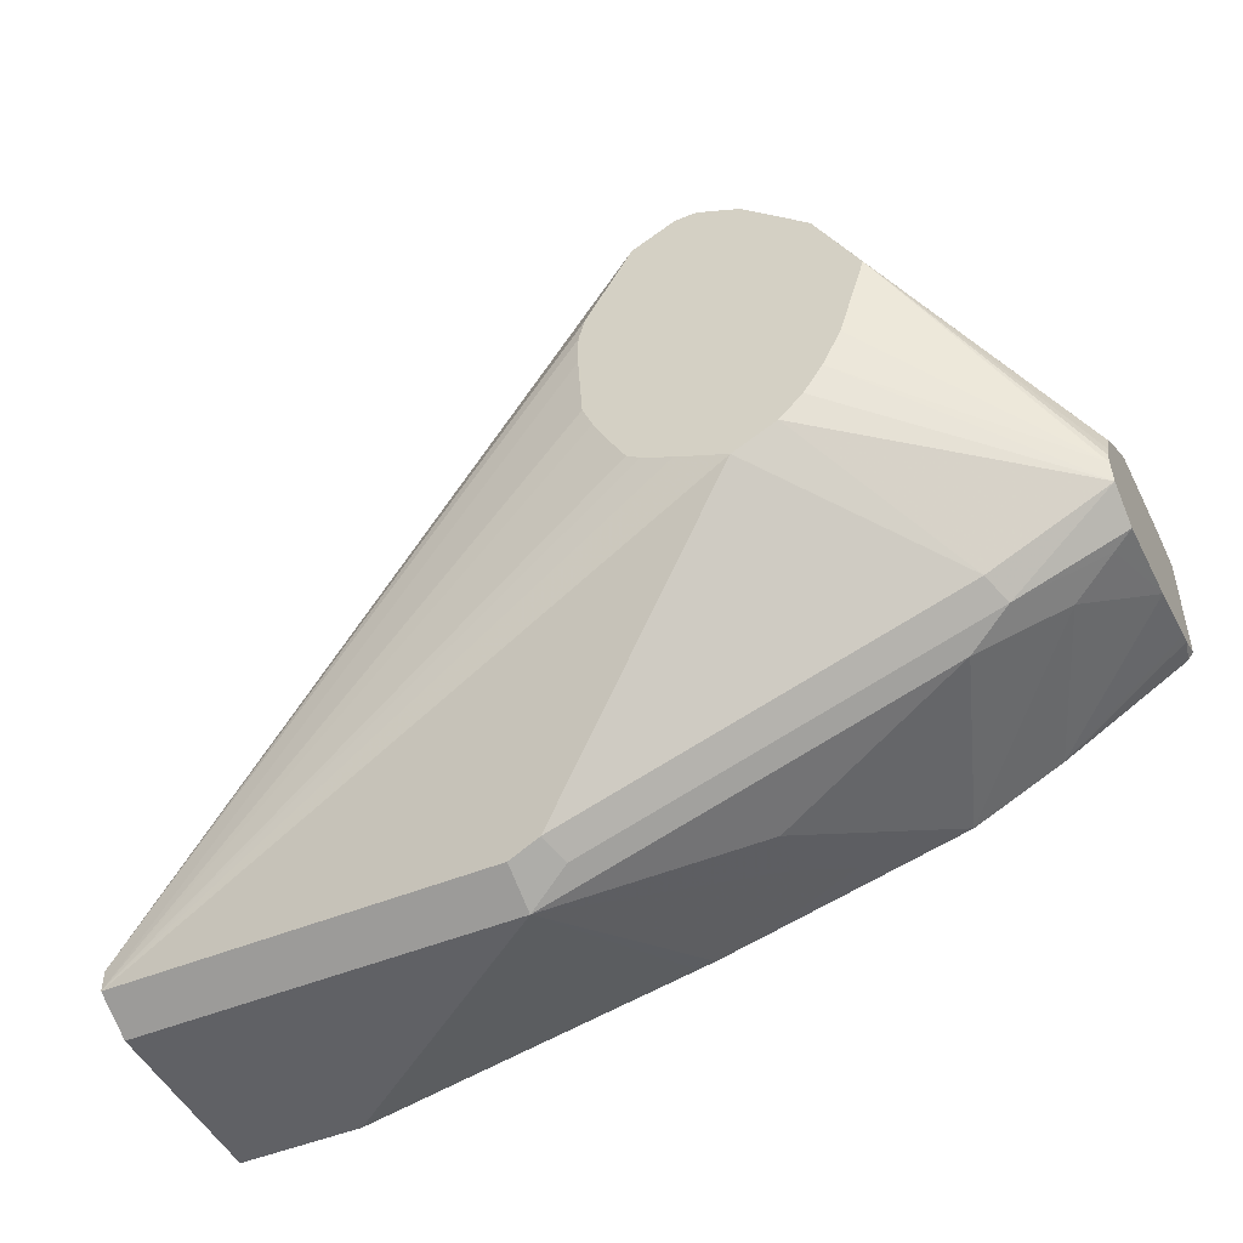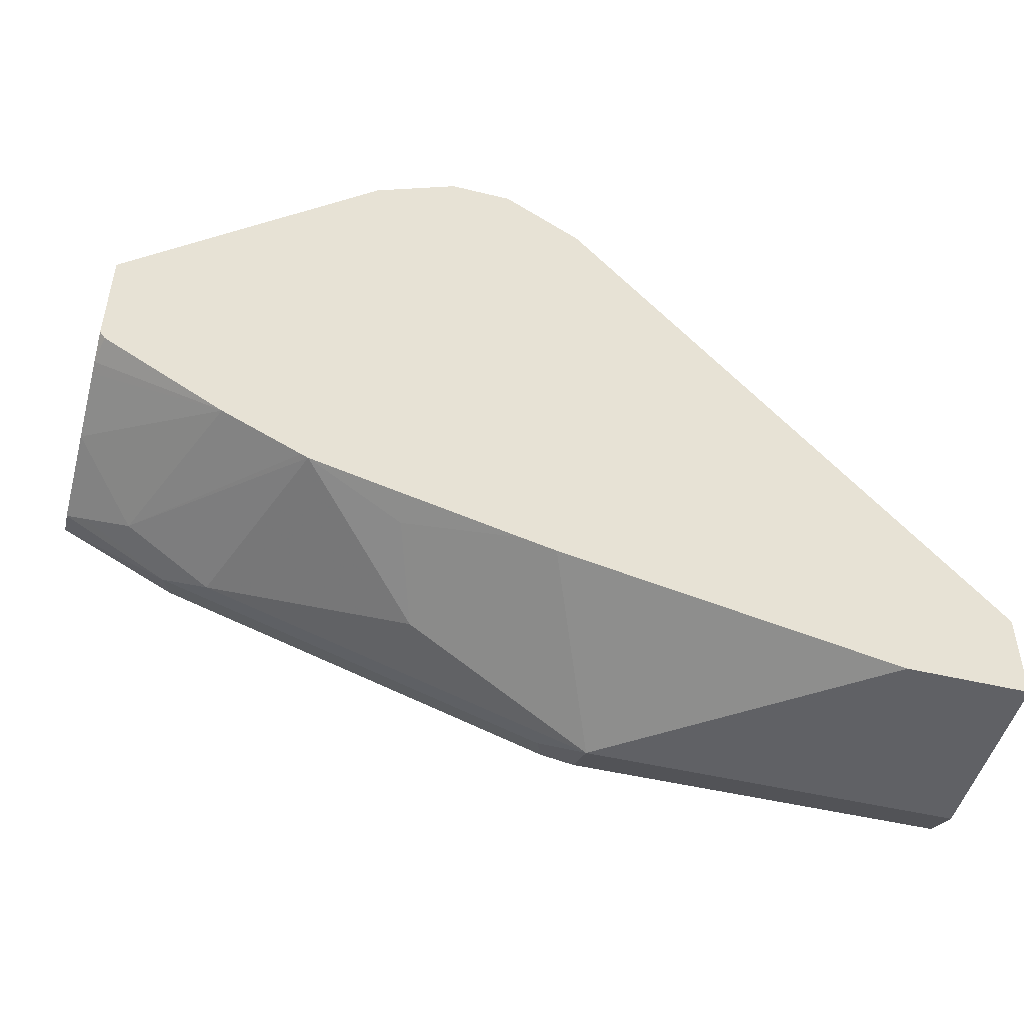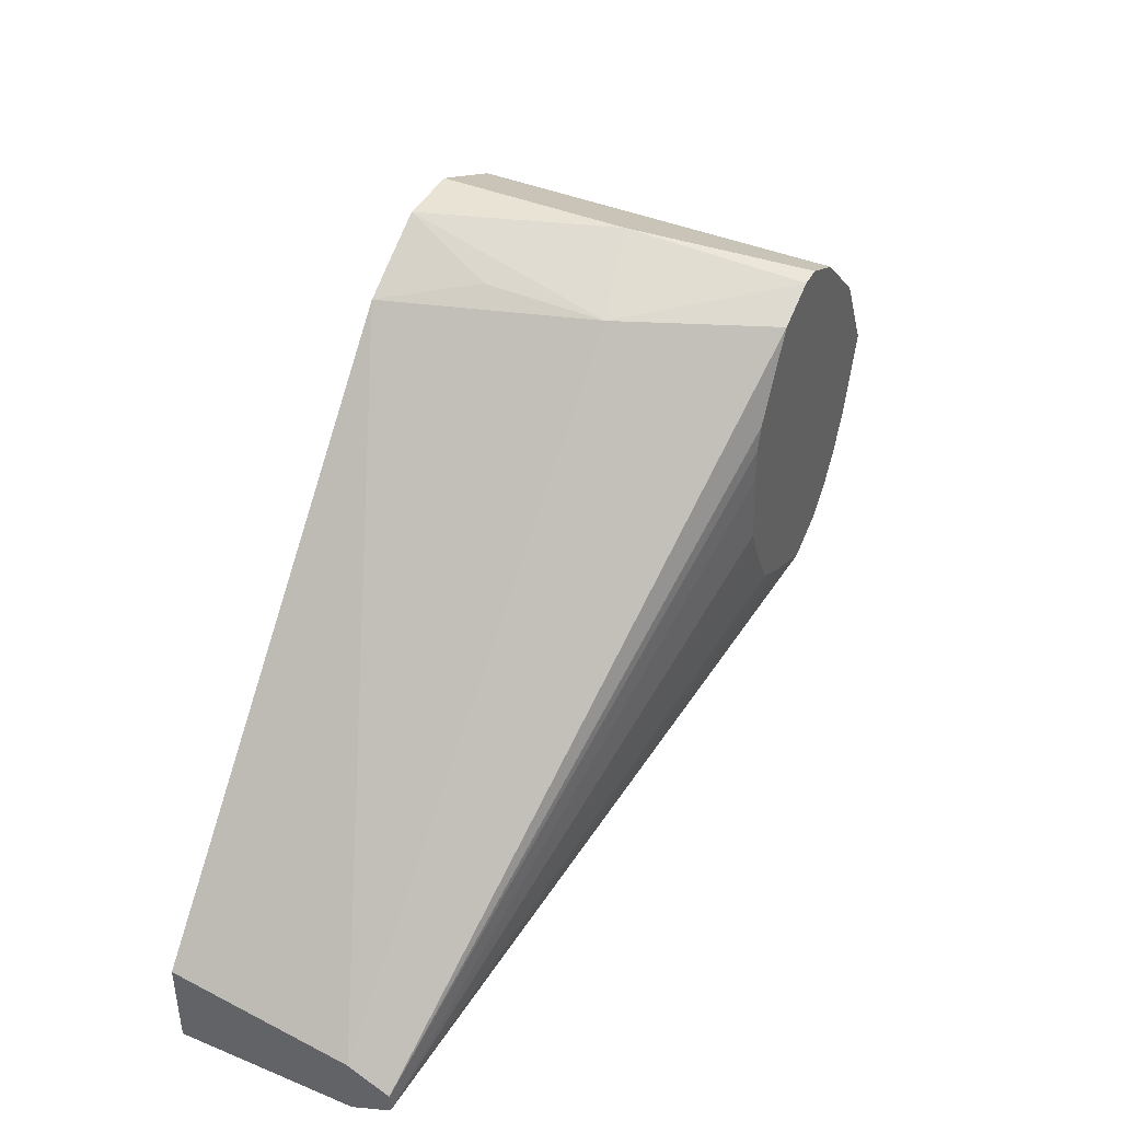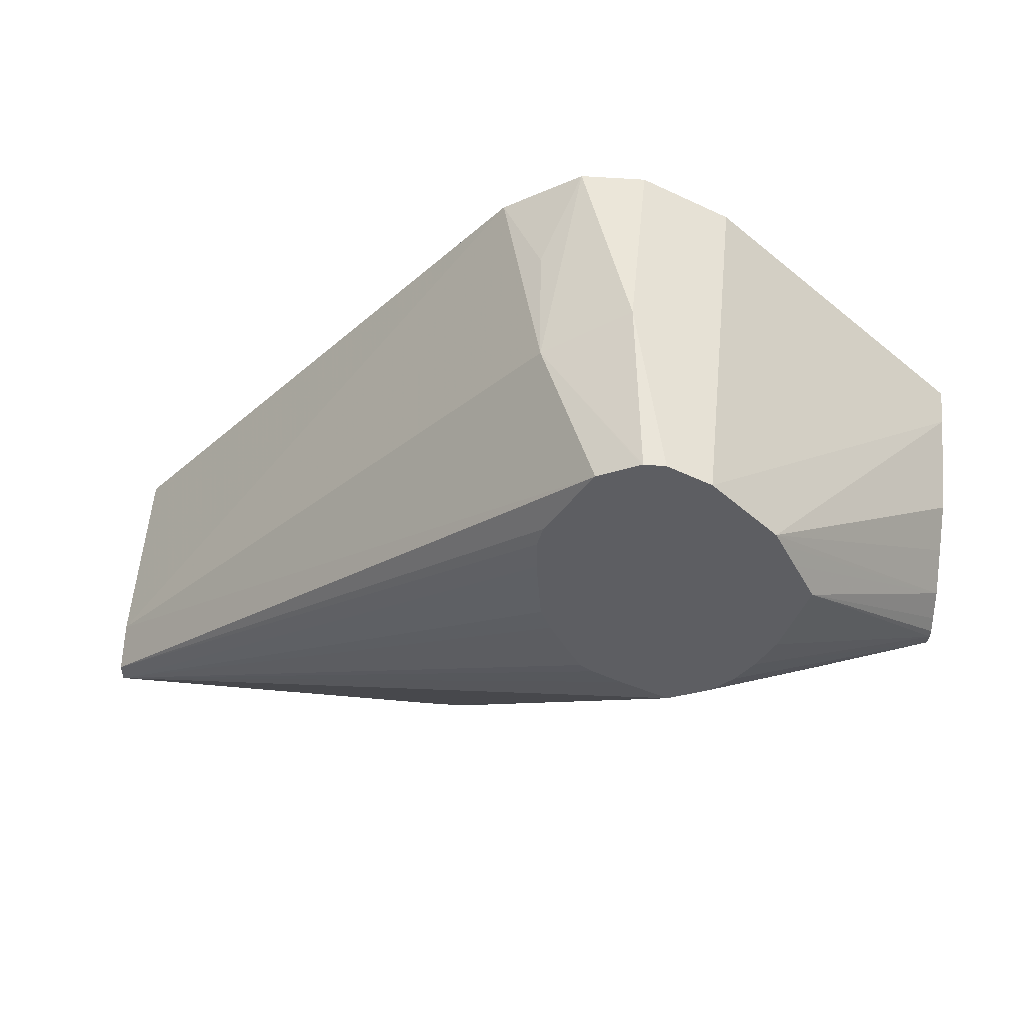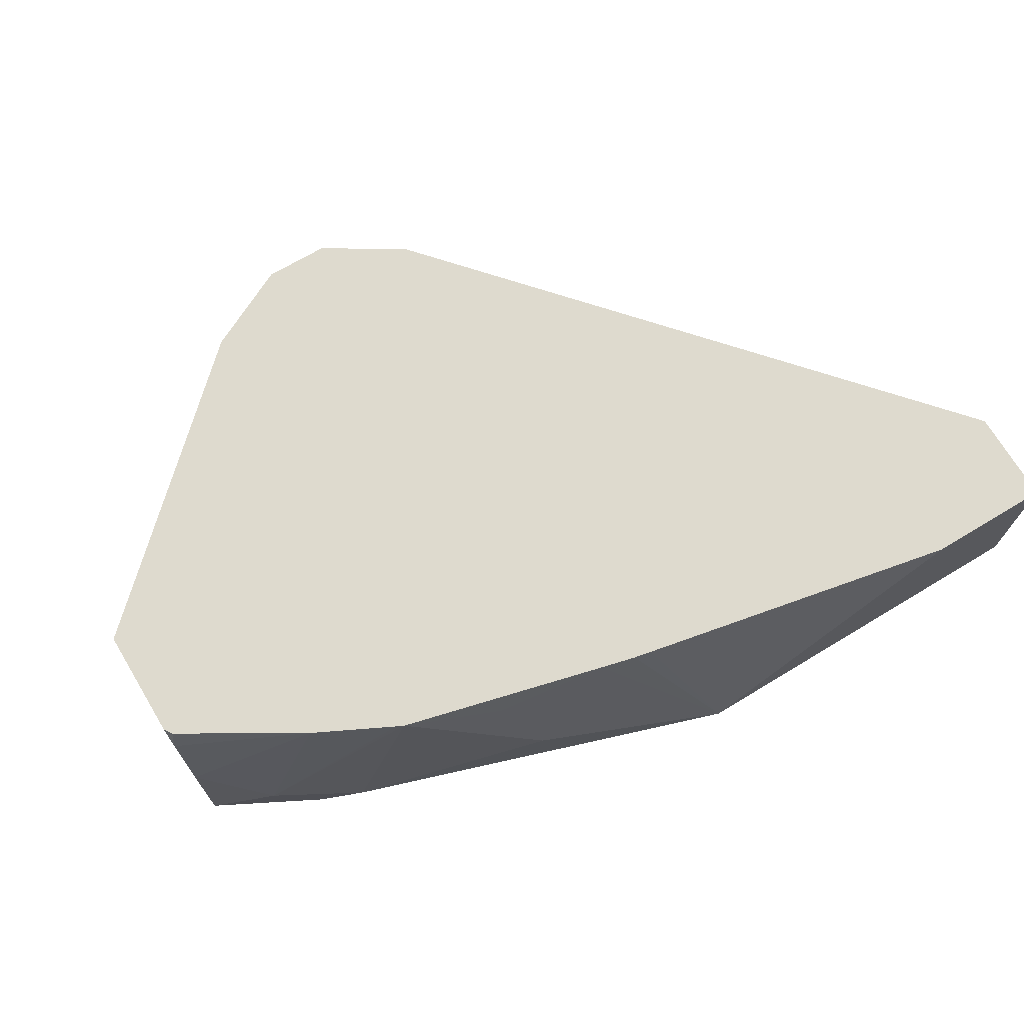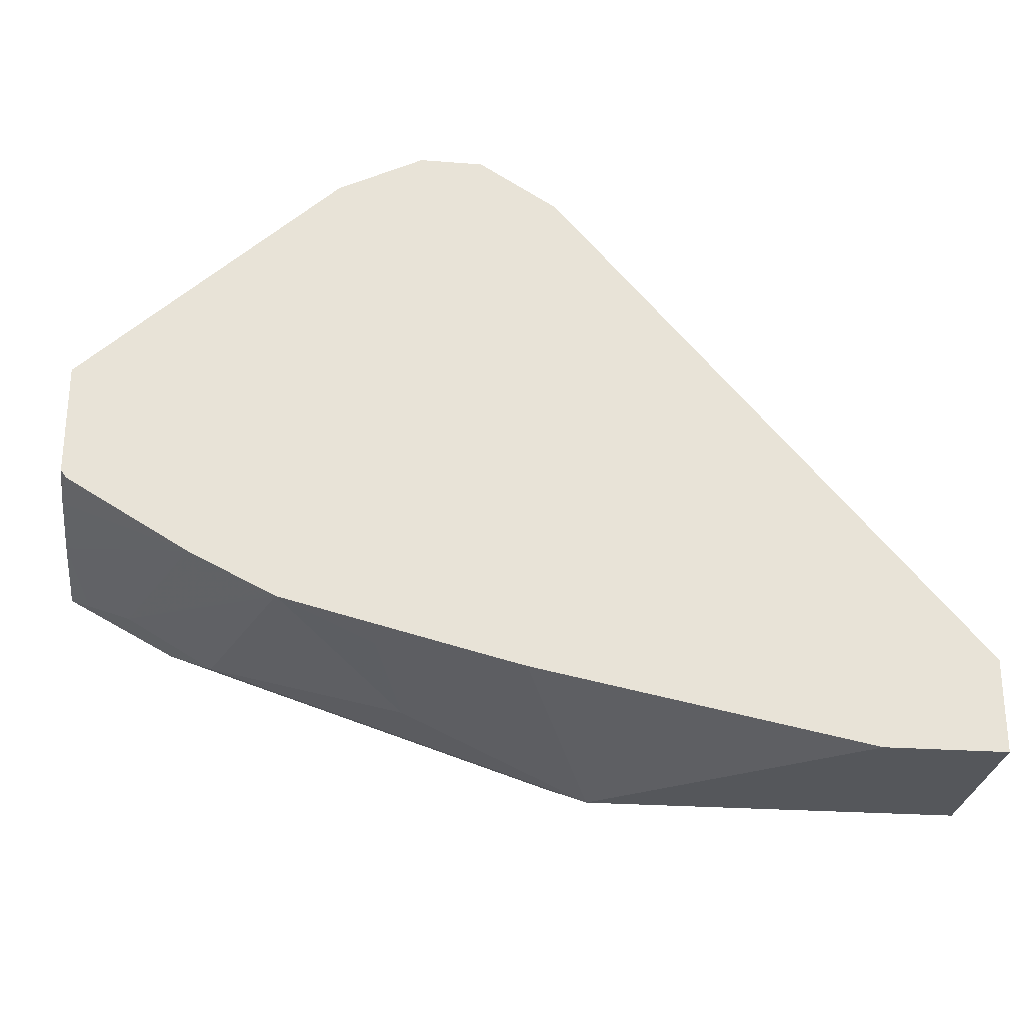
<metadata>
{"format":"obj","ext":"obj","renderer":"f3d","projection":"perspective","resolution":1024,"background":"white","views":[{"elev":-47.8,"azim":24.9,"up":"+Z"},{"elev":-48.5,"azim":165.1,"up":"+Z"},{"elev":41.7,"azim":-63.5,"up":"+Z"},{"elev":50.2,"azim":5.7,"up":"+Z"},{"elev":71.3,"azim":148.9,"up":"+Y"},{"elev":-26.7,"azim":173.8,"up":"+Z"}]}
</metadata>
<code>
v 0.1225 -0.653 -0.2041
v 0.1225 -0.6666 -0.1972
v 0.001801 -0.653 -0.2041
v 0.04082 -0.5929 -0.2041
v 0.1429 -0.5929 -0.1836
v 0.1484 -0.5929 -0.1825
v 0.1594 -0.5929 -0.1798
v 0.1802 -0.6156 -0.1802
v 0.1836 -0.6326 -0.1836
v 0.2448 -0.653 -0.1632
v 0.2585 -0.6597 -0.1564
v 0.136 -0.6597 -0.1972
v 0.1326 -0.6683 -0.1938
v 0.001801 -0.6666 -0.1972
v 0.204 -0.7078 -0.1224
v 0.001801 -0.5929 -0.2041
v 0.1621 -0.5929 -0.1791
v 0.1938 -0.6019 -0.1734
v 0.2244 -0.5929 -0.1632
v 0.272 -0.6462 -0.1496
v 0.2857 -0.653 -0.1428
v 0.2917 -0.656 -0.1398
v 0.2917 -0.6676 -0.134
v 0.255 -0.6683 -0.153
v 0.1789 -0.7078 -0.1107
v 0.1747 -0.7078 -0.1078
v 0.1695 -0.7078 -0.09815
v 0.1648 -0.7078 -0.08876
v 0.1616 -0.7078 -0.08083
v 0.16 -0.7078 -0.05804
v 0.001801 -0.6666 -0.1904
v 0.1883 -0.7078 -0.1153
v 0.2176 -0.7078 -0.1156
v 0.001801 -0.5929 -0.174
v 0.2267 -0.5929 -0.1621
v 0.2917 -0.6266 -0.1347
v 0.2516 -0.5929 -0.1496
v 0.2917 -0.6693 -0.1284
v 0.2308 -0.7078 -0.09955
v 0.2249 -0.7078 -0.1084
v 0.16 -0.7078 -0.04716
v 0.001801 -0.653 -0.1836
v 0.1619 -0.7078 -0.03955
v 0.1768 -0.7078 -0.01362
v 0.1383 -0.5929 -0.01588
v 0.2917 -0.6052 -0.1294
v 0.2899 -0.5929 -0.1267
v 0.2917 -0.6014 -0.1284
v 0.2917 -0.6693 -0.1253
v 0.2448 -0.7078 -0.06122
v 0.2366 -0.7078 -0.08798
v 0.1564 -0.6597 -0.01362
v 0.19 -0.7078 -0.007031
v 0.153 -0.6224 -0.01021
v 0.1635 -0.5929 -0.0002397
v 0.2917 -0.5929 -0.1242
v 0.2917 -0.6673 -0.1206
v 0.2381 -0.7078 -0.04762
v 0.2917 -0.6632 -0.1122
v 0.1904 -0.7078 -0.006811
v 0.1836 -0.653 -0
v 0.1836 -0.5929 -0
v 0.2917 -0.5929 -0.08882
v 0.2334 -0.7078 -0.03825
v 0.2917 -0.6522 -0.1028
v 0.2312 -0.7078 -0.03401
v 0.1972 -0.7078 -0.006811
v 0.1972 -0.5929 -0.006811
v 0.2917 -0.6061 -0.08882
v 0.2108 -0.5929 -0.01362
v 0.2917 -0.6407 -0.09394
v 0.2108 -0.7078 -0.01362
v 0.2015 -0.7078 -0.008928
v 0.2101 -0.5929 -0.01324
f 22 63 69
f 22 69 71
f 22 71 65
f 22 65 59
f 22 56 63
f 22 59 57
f 23 33 24
f 22 49 38
f 22 38 23
f 23 38 39
f 23 39 40
f 23 40 33
f 22 48 56
f 31 41 43
f 22 57 49
f 22 46 48
f 15 25 32
f 21 36 22
f 31 43 44
f 15 44 43
f 15 43 41
f 15 41 30
f 15 30 29
f 15 29 28
f 22 36 46
f 15 28 27
f 15 26 25
f 17 19 18
f 19 35 20
f 20 36 21
f 20 35 37
f 20 37 36
f 15 27 26
f 31 44 42
f 72 74 73
f 36 37 46
f 58 59 64
f 59 65 66
f 59 66 64
f 60 67 61
f 61 67 68
f 61 68 62
f 63 70 72
f 63 72 69
f 65 71 66
f 66 71 69
f 66 69 72
f 67 73 74
f 67 74 68
f 70 74 72
f 15 53 44
f 55 61 62
f 34 42 45
f 52 61 55
f 52 53 60
f 37 47 48
f 37 48 46
f 38 49 50
f 38 50 51
f 38 51 39
f 42 44 52
f 42 52 45
f 44 53 52
f 45 52 54
f 45 54 55
f 47 56 48
f 49 57 50
f 50 57 59
f 50 59 58
f 52 55 54
f 52 60 61
f 15 60 53
f 15 51 50
f 15 73 67
f 3 42 34
f 3 34 16
f 4 16 34
f 4 34 45
f 4 45 55
f 4 55 62
f 3 31 42
f 4 62 68
f 4 74 70
f 4 70 63
f 4 63 56
f 4 56 47
f 4 47 37
f 4 37 35
f 4 68 74
f 4 35 19
f 3 14 31
f 2 13 15
f 1 2 14
f 1 14 3
f 1 3 16
f 1 16 4
f 1 4 5
f 15 67 60
f 2 15 14
f 1 6 7
f 1 8 9
f 1 9 10
f 1 10 11
f 1 11 12
f 1 12 13
f 1 13 2
f 1 7 8
f 4 19 17
f 1 5 6
f 4 7 6
f 14 29 30
f 14 30 41
f 14 41 31
f 14 15 32
f 14 32 25
f 15 24 33
f 14 28 29
f 15 33 40
f 15 39 51
f 15 50 58
f 15 58 64
f 15 66 72
f 15 72 73
f 4 17 7
f 15 40 39
f 14 27 28
f 15 64 66
f 14 25 26
f 14 26 27
f 7 17 18
f 4 6 5
f 8 18 9
f 9 18 19
f 9 19 10
f 10 19 20
f 7 18 8
f 10 21 11
f 11 21 22
f 11 22 23
f 11 23 24
f 11 24 13
f 11 13 12
f 10 20 21
f 13 24 15

</code>
